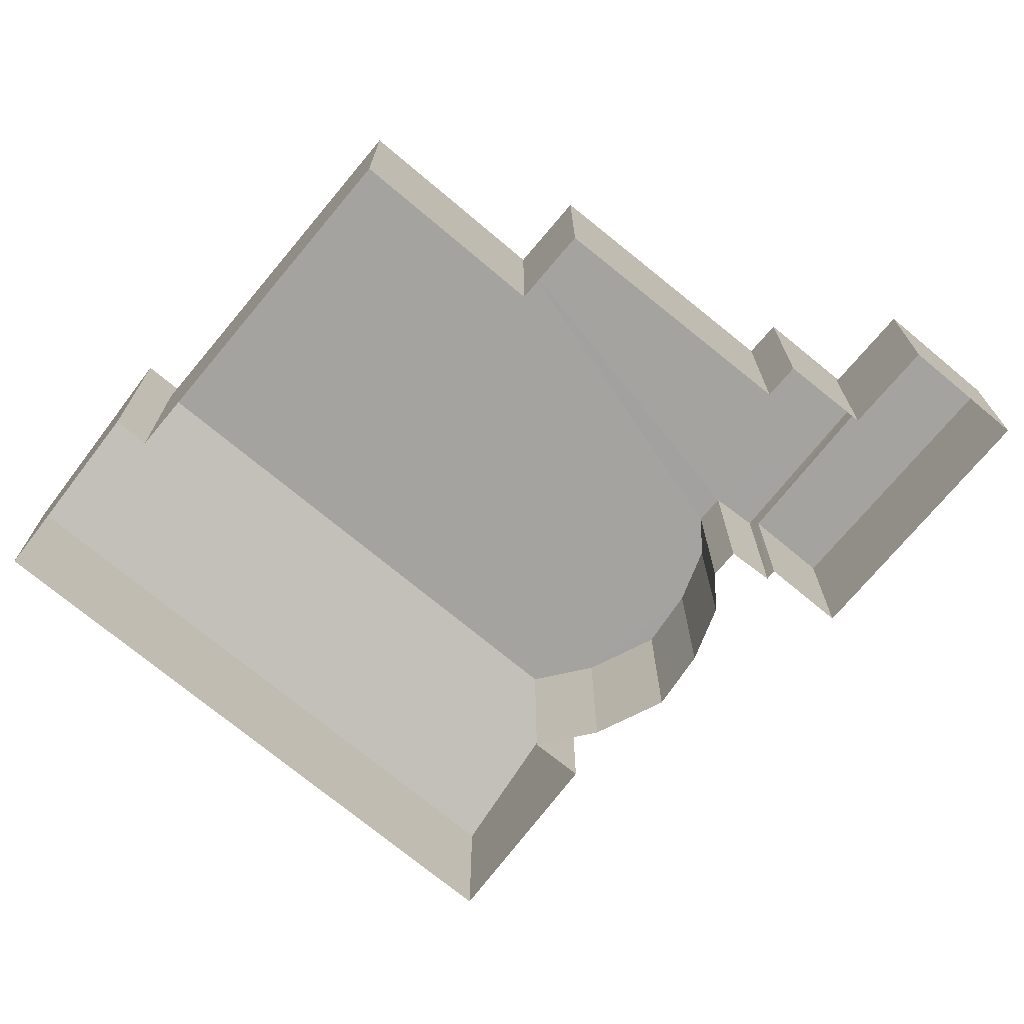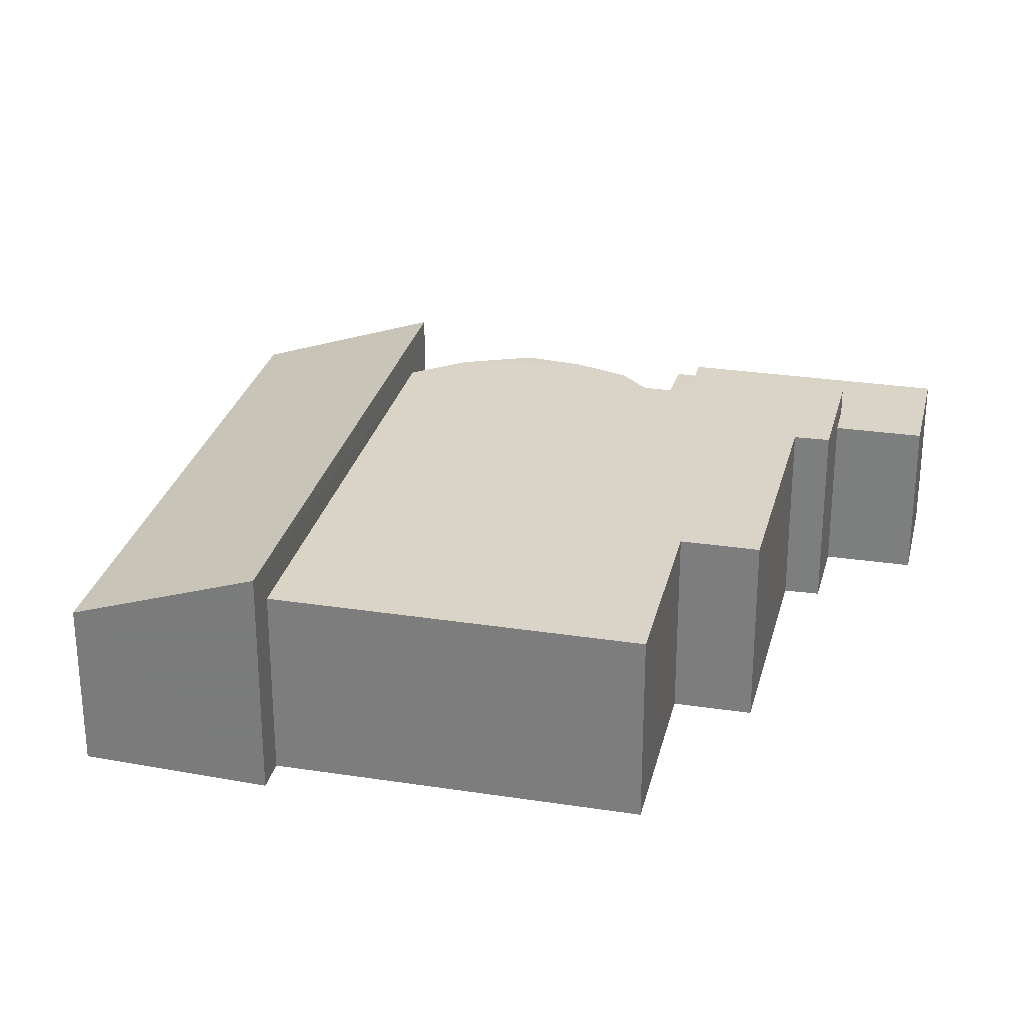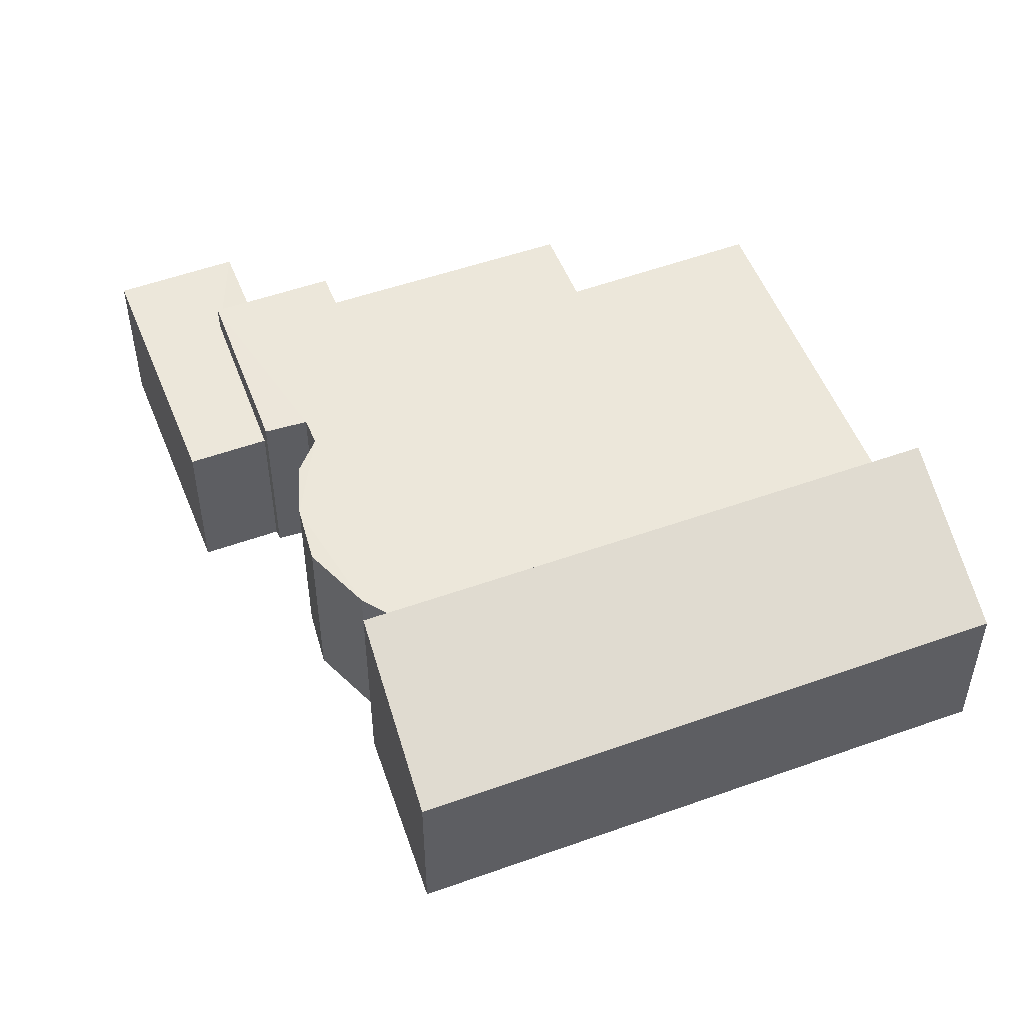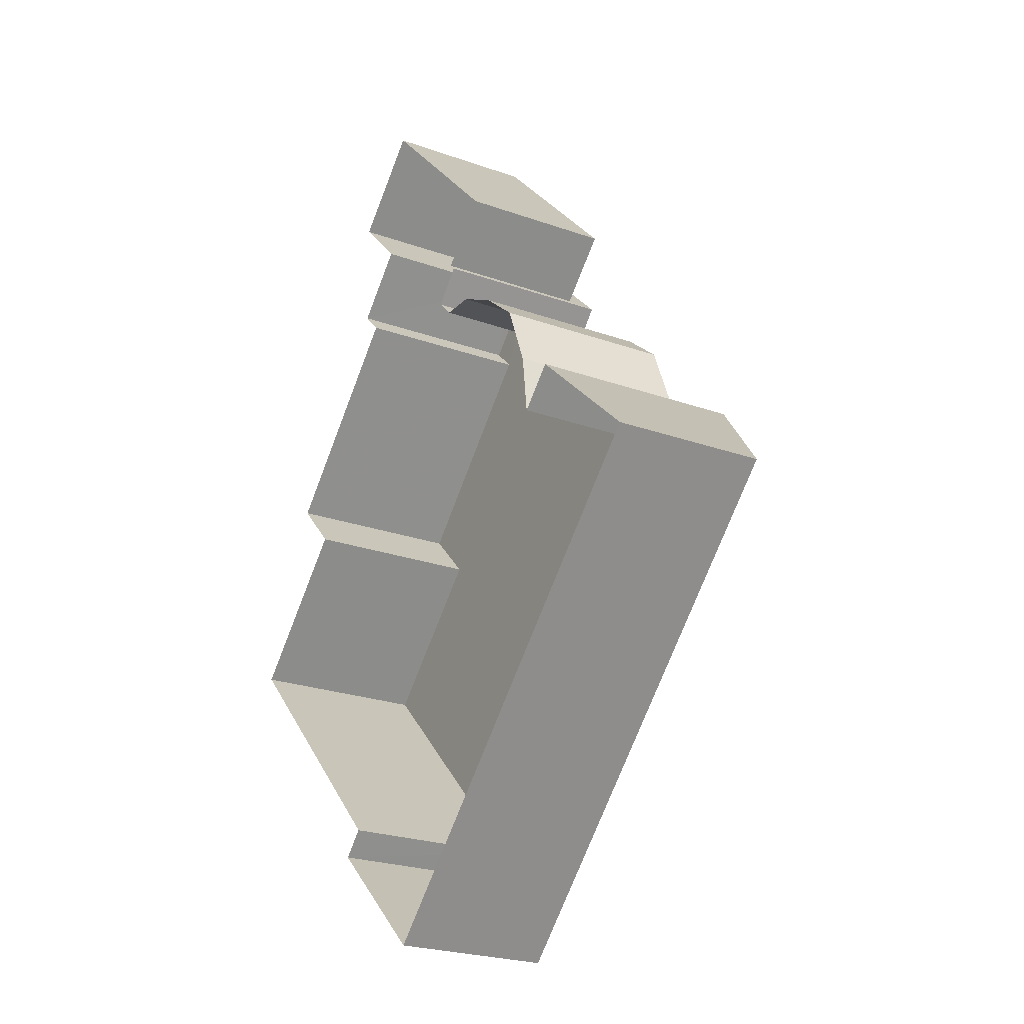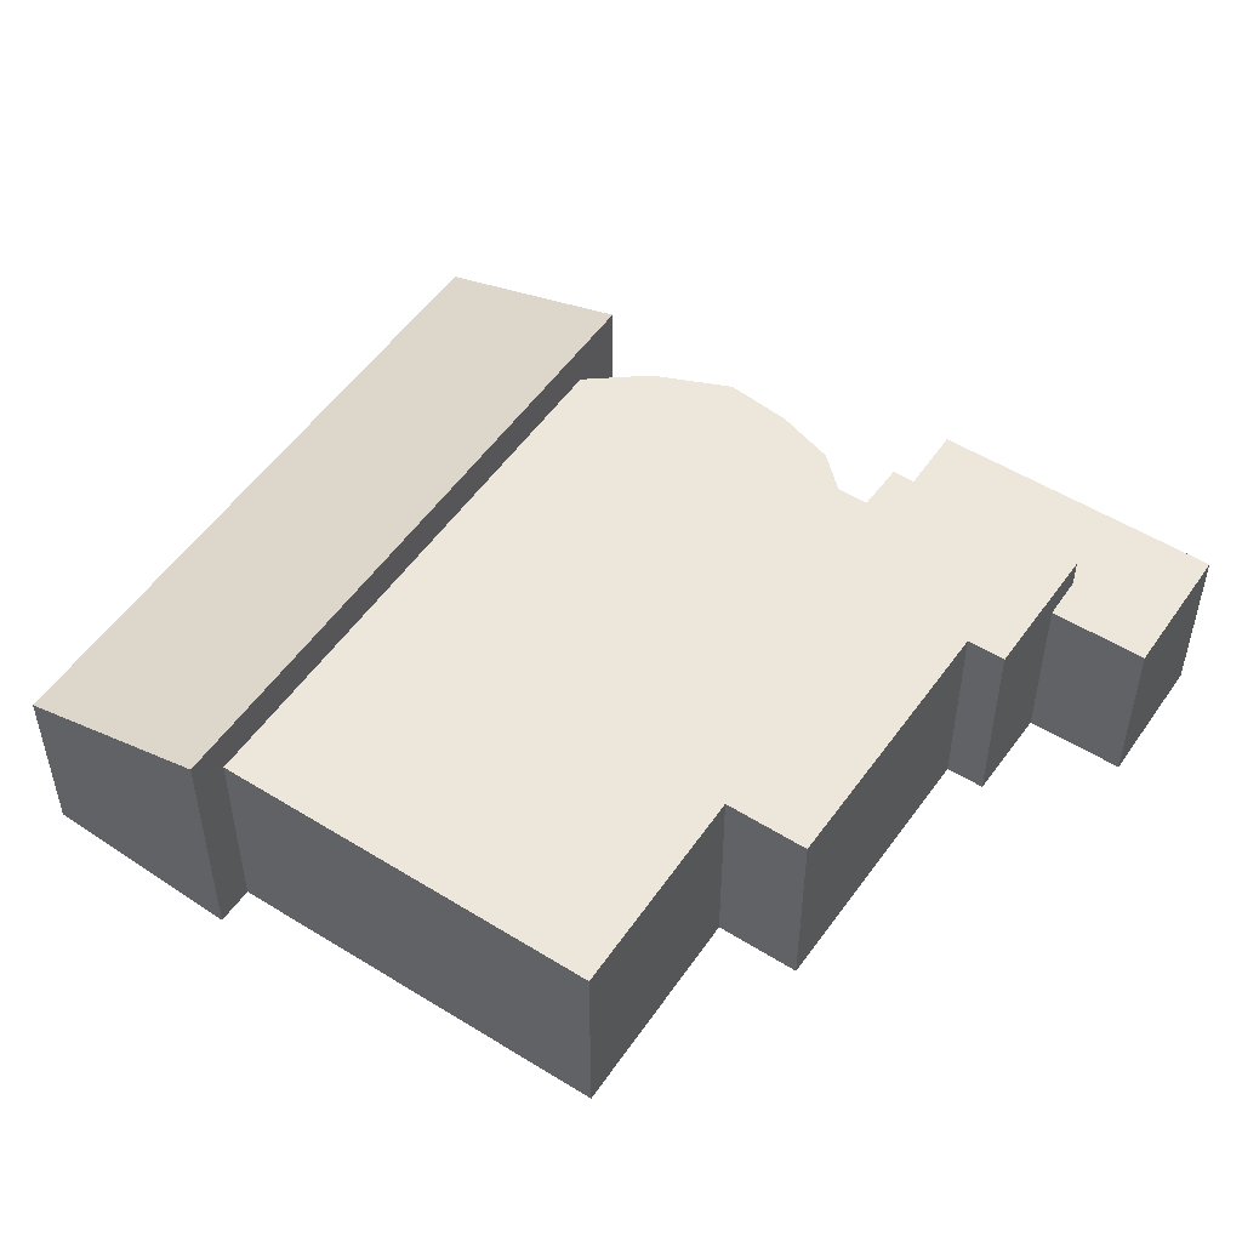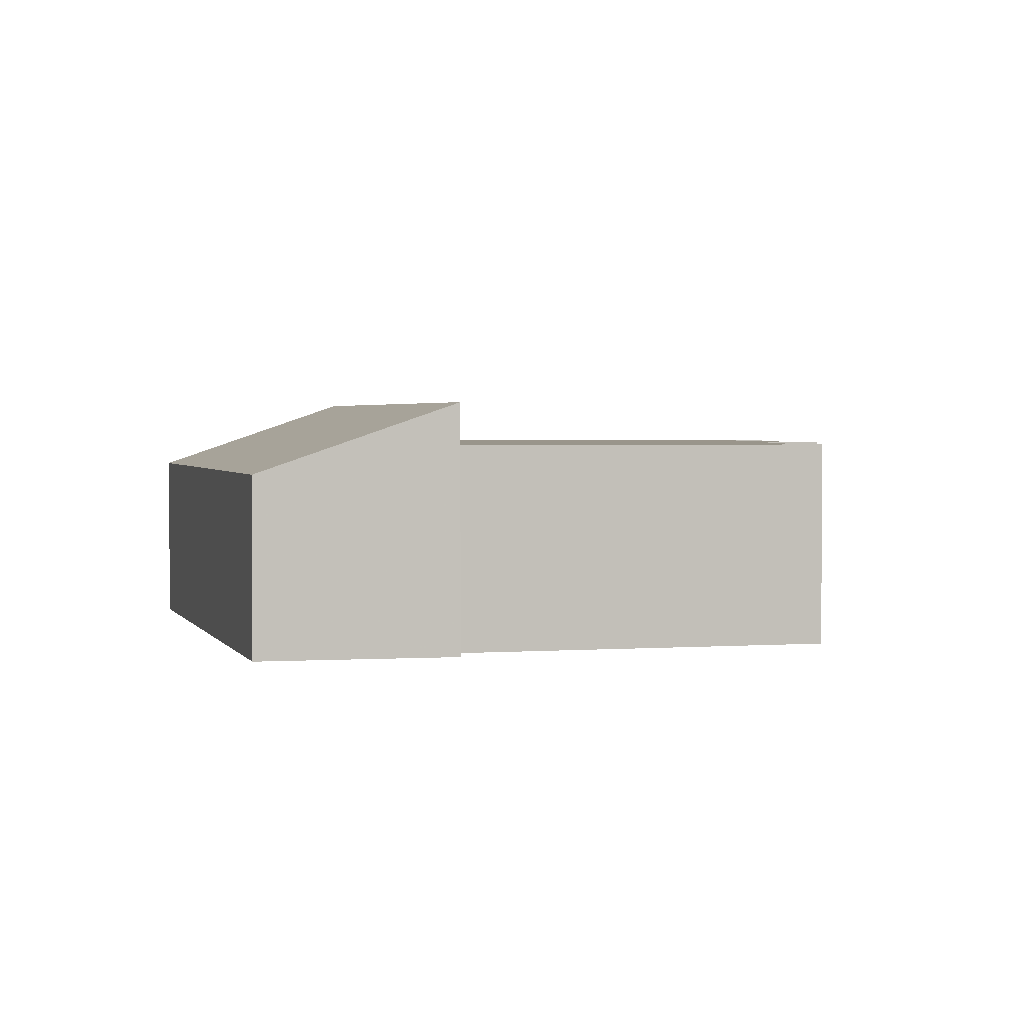
<metadata>
{"format":"obj","ext":"obj","renderer":"f3d","projection":"perspective","resolution":1024,"background":"white","views":[{"elev":-72.8,"azim":95.3,"up":"+Z"},{"elev":28.4,"azim":58.2,"up":"+Z"},{"elev":52.9,"azim":-66.1,"up":"+Z"},{"elev":-24.0,"azim":-120.7,"up":"+Y"},{"elev":52.4,"azim":78.9,"up":"+Z"},{"elev":2.2,"azim":29.9,"up":"+Z"}]}
</metadata>
<code>
v -2.212e+05 -1.257e+05 23.93
v -2.212e+05 -1.257e+05 23.93
v -2.212e+05 -1.257e+05 23.93
v -2.212e+05 -1.257e+05 23.93
v -2.212e+05 -1.257e+05 23.93
v -2.212e+05 -1.257e+05 23.93
v -2.212e+05 -1.257e+05 23.93
v -2.212e+05 -1.257e+05 23.93
v -2.212e+05 -1.257e+05 23.93
v -2.212e+05 -1.257e+05 23.93
v -2.212e+05 -1.257e+05 23.93
v -2.212e+05 -1.257e+05 23.93
v -2.212e+05 -1.257e+05 23.93
v -2.212e+05 -1.257e+05 23.93
v -2.212e+05 -1.257e+05 23.93
v -2.212e+05 -1.257e+05 23.93
v -2.212e+05 -1.257e+05 23.93
v -2.212e+05 -1.257e+05 23.93
v -2.212e+05 -1.257e+05 23.93
v -2.212e+05 -1.257e+05 23.93
v -2.212e+05 -1.257e+05 23.93
v -2.212e+05 -1.257e+05 23.93
v -2.212e+05 -1.257e+05 23.93
v -2.212e+05 -1.257e+05 27.93
v -2.212e+05 -1.257e+05 27.93
v -2.212e+05 -1.257e+05 27.93
v -2.212e+05 -1.257e+05 27.93
v -2.212e+05 -1.257e+05 27.93
v -2.212e+05 -1.257e+05 27.93
v -2.212e+05 -1.257e+05 28.59
v -2.212e+05 -1.257e+05 28.59
v -2.212e+05 -1.257e+05 28.59
v -2.212e+05 -1.257e+05 28.59
v -2.212e+05 -1.257e+05 28.59
v -2.212e+05 -1.257e+05 28.59
v -2.212e+05 -1.257e+05 28.59
v -2.212e+05 -1.257e+05 28.59
v -2.212e+05 -1.257e+05 28.59
v -2.212e+05 -1.257e+05 28.59
v -2.212e+05 -1.257e+05 28.59
v -2.212e+05 -1.257e+05 28.59
v -2.212e+05 -1.257e+05 28.59
v -2.212e+05 -1.257e+05 28.59
v -2.212e+05 -1.257e+05 28.59
v -2.212e+05 -1.257e+05 29.55
v -2.212e+05 -1.257e+05 27.98
v -2.212e+05 -1.257e+05 27.98
v -2.212e+05 -1.257e+05 29.55
f 1 2 3
f 3 4 5
f 6 2 1
f 7 8 9
f 10 4 11
f 8 12 9
f 13 14 11
f 15 16 17
f 15 18 19
f 19 2 16
f 9 20 13
f 21 22 23
f 7 9 21
f 22 11 19
f 3 2 4
f 4 2 11
f 22 13 11
f 15 19 16
f 11 2 19
f 22 9 13
f 9 22 21
f 24 25 26
f 26 25 27
f 24 28 25
f 27 25 29
f 30 31 32
f 33 30 34
f 35 36 37
f 38 36 39
f 40 37 38
f 41 34 42
f 43 42 39
f 44 42 43
f 42 32 38
f 34 30 32
f 37 36 38
f 42 38 39
f 34 32 42
f 45 46 47
f 48 45 47
f 40 18 15
f 37 40 15
f 46 6 1
f 46 45 6
f 21 24 7
f 21 28 24
f 43 5 4
f 5 43 48
f 2 6 39
f 45 48 39
f 6 45 39
f 39 48 43
f 47 3 5
f 48 47 5
f 20 29 33
f 33 29 30
f 20 9 29
f 30 29 25
f 46 1 3
f 47 46 3
f 21 23 28
f 23 31 28
f 28 30 25
f 28 31 30
f 31 23 22
f 32 31 22
f 9 12 27
f 29 9 27
f 40 19 18
f 40 38 19
f 37 15 17
f 35 37 17
f 26 12 8
f 26 27 12
f 4 10 44
f 43 4 44
f 34 14 13
f 34 41 14
f 26 8 7
f 24 26 7
f 39 36 16
f 2 39 16
f 44 10 11
f 42 44 11
f 34 13 20
f 33 34 20
f 41 11 14
f 41 42 11
f 35 17 16
f 36 35 16
f 32 22 19
f 38 32 19

</code>
